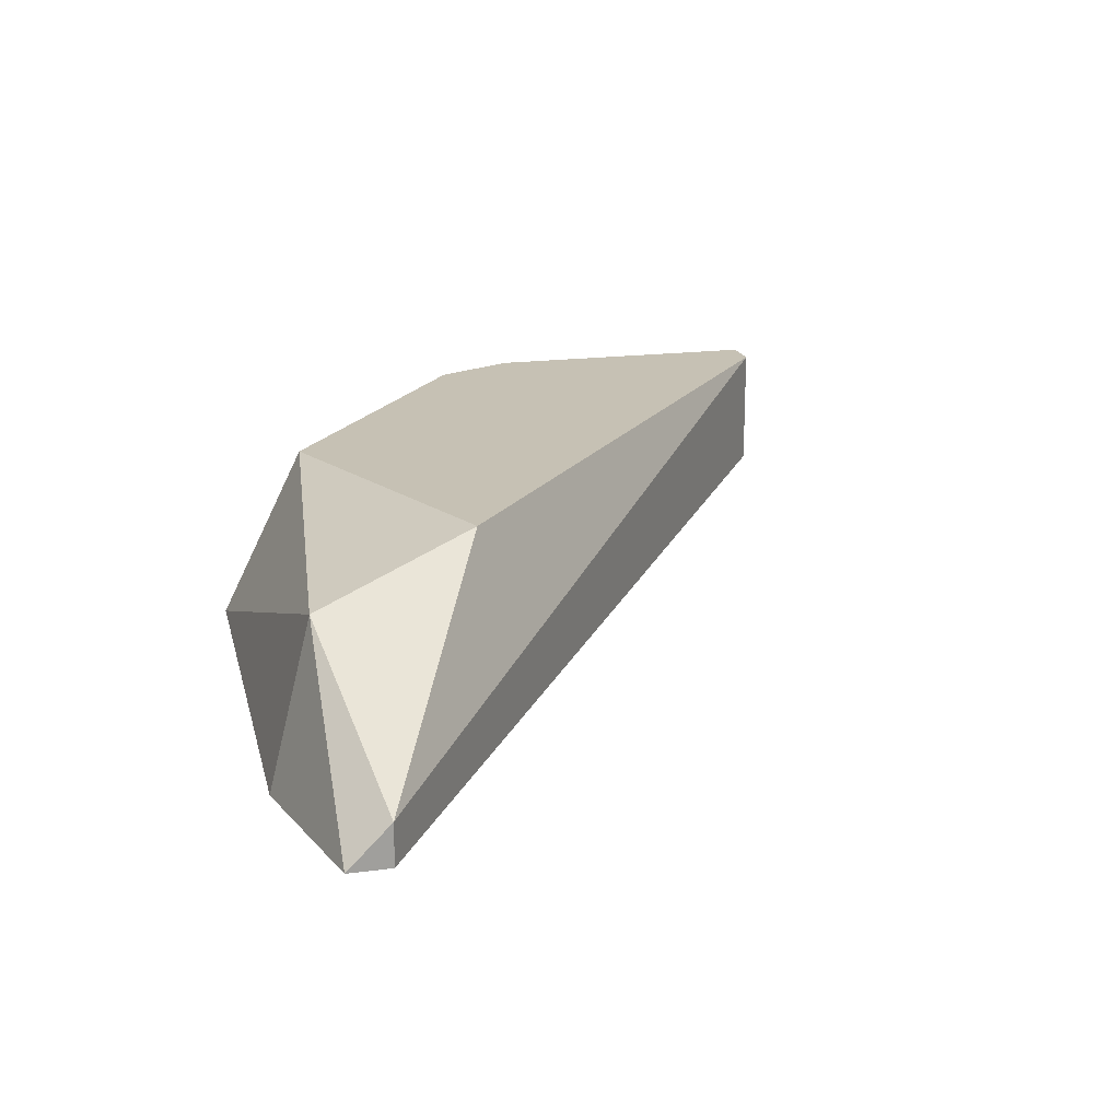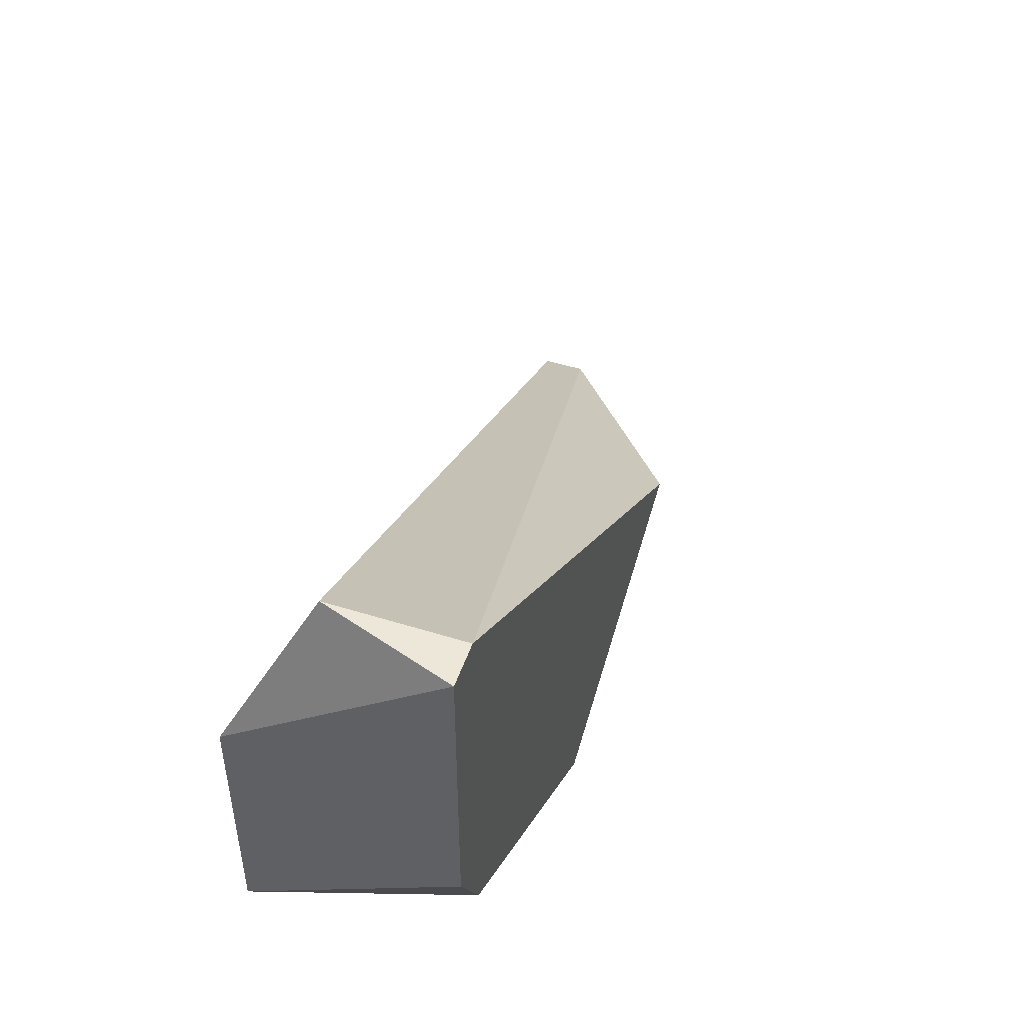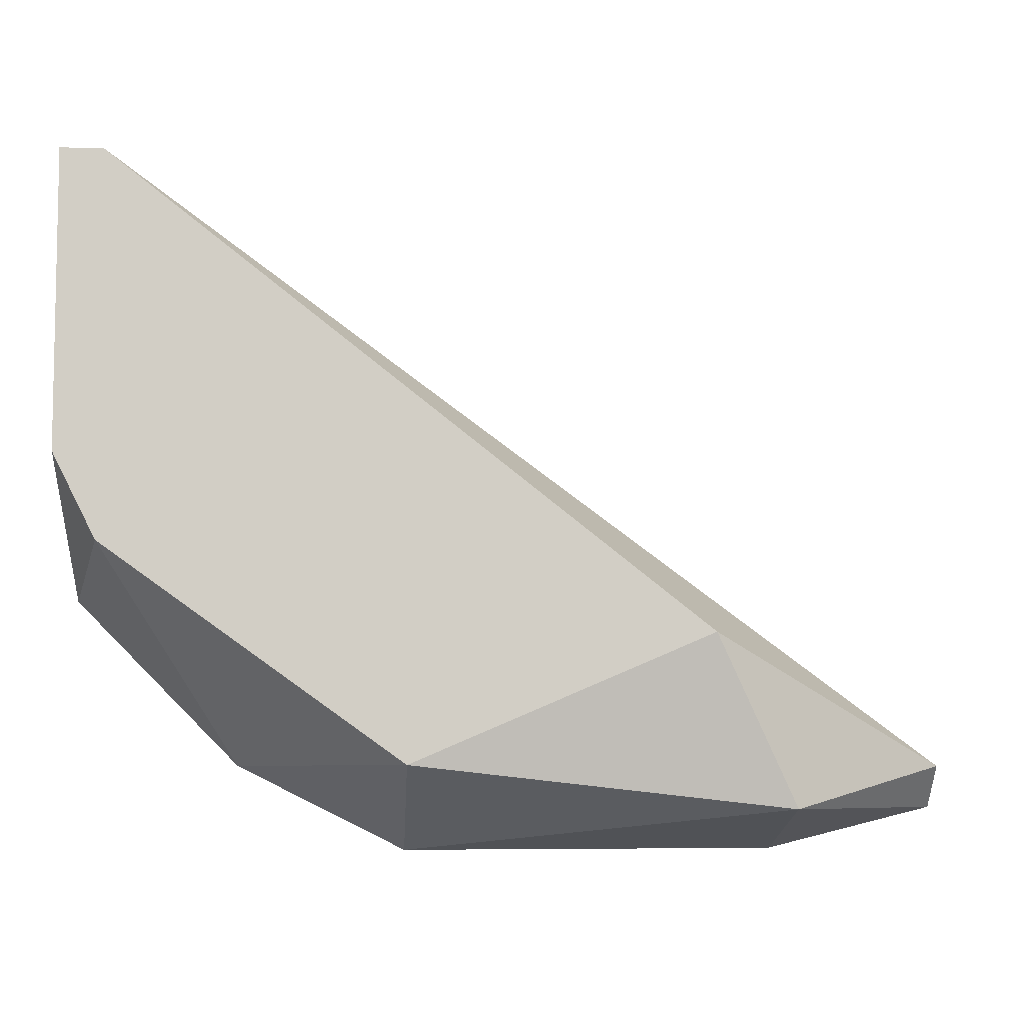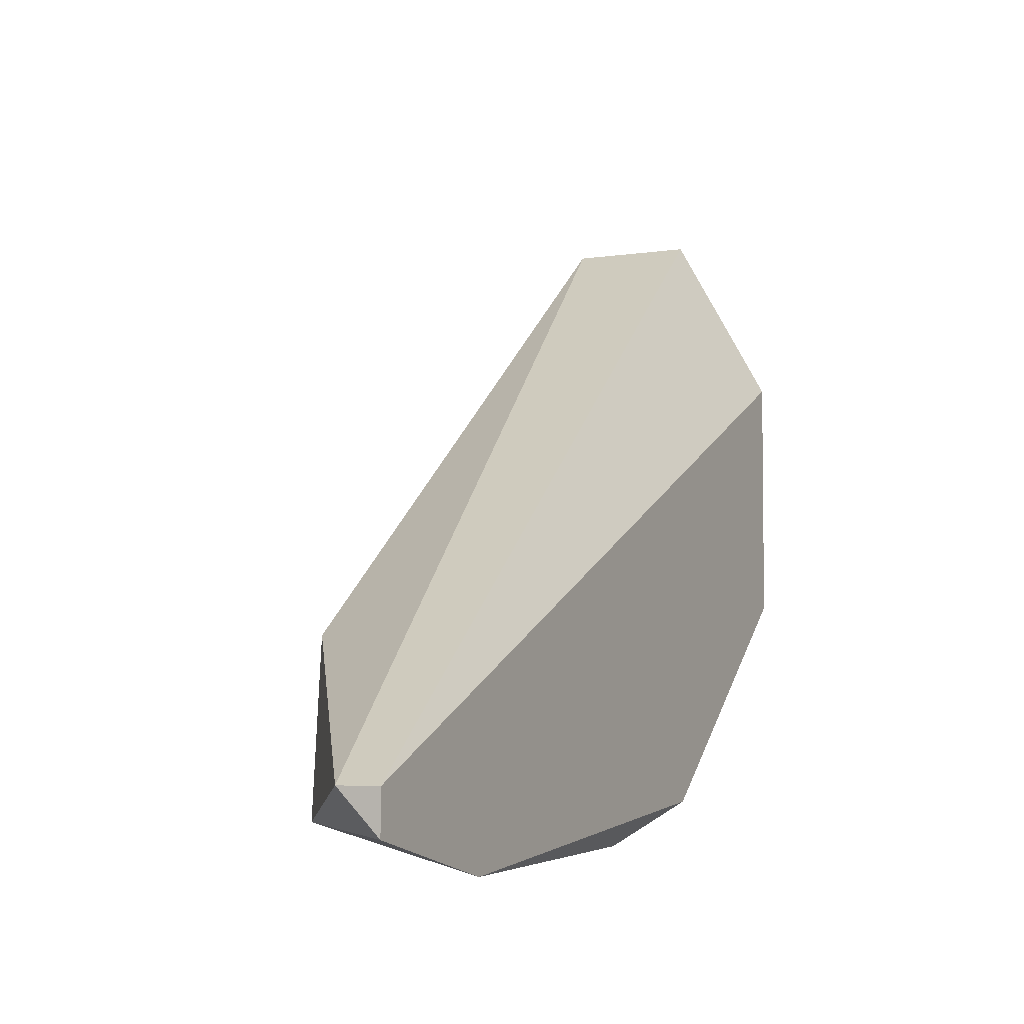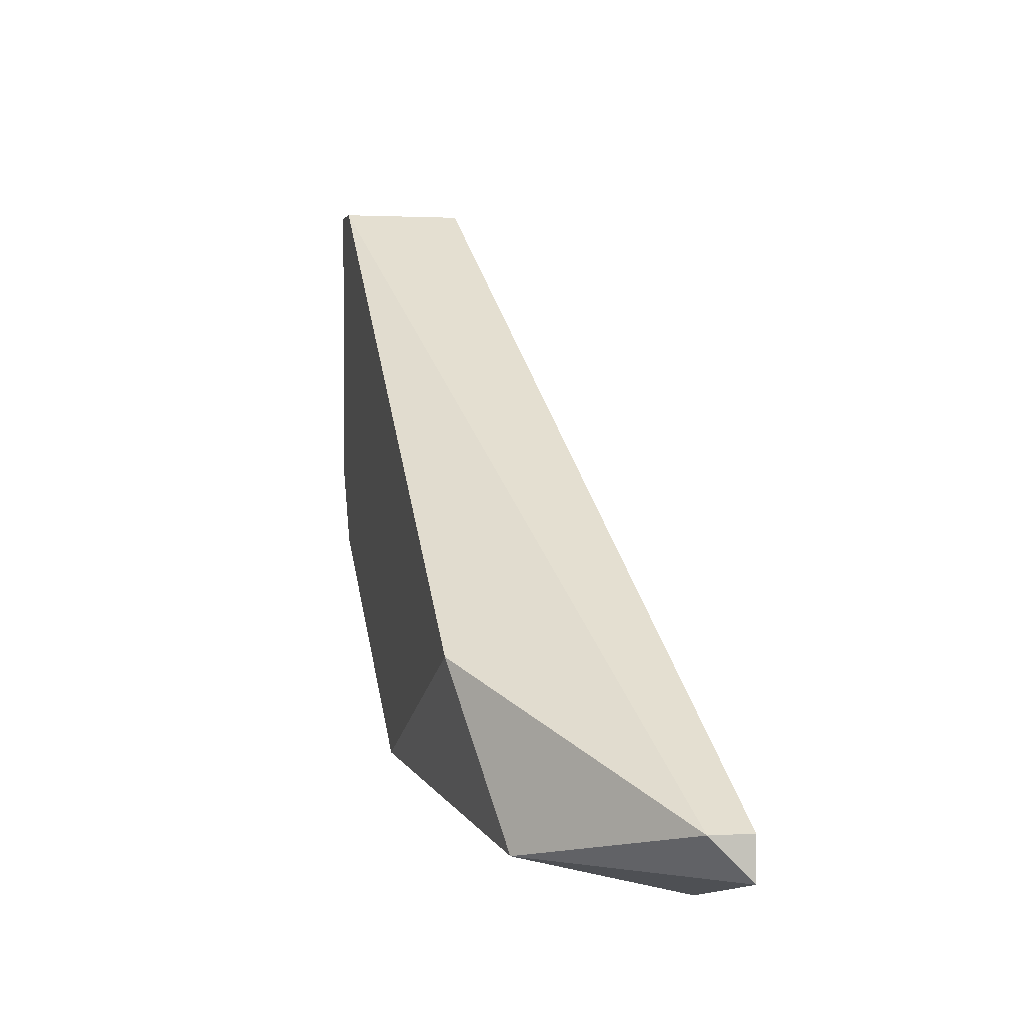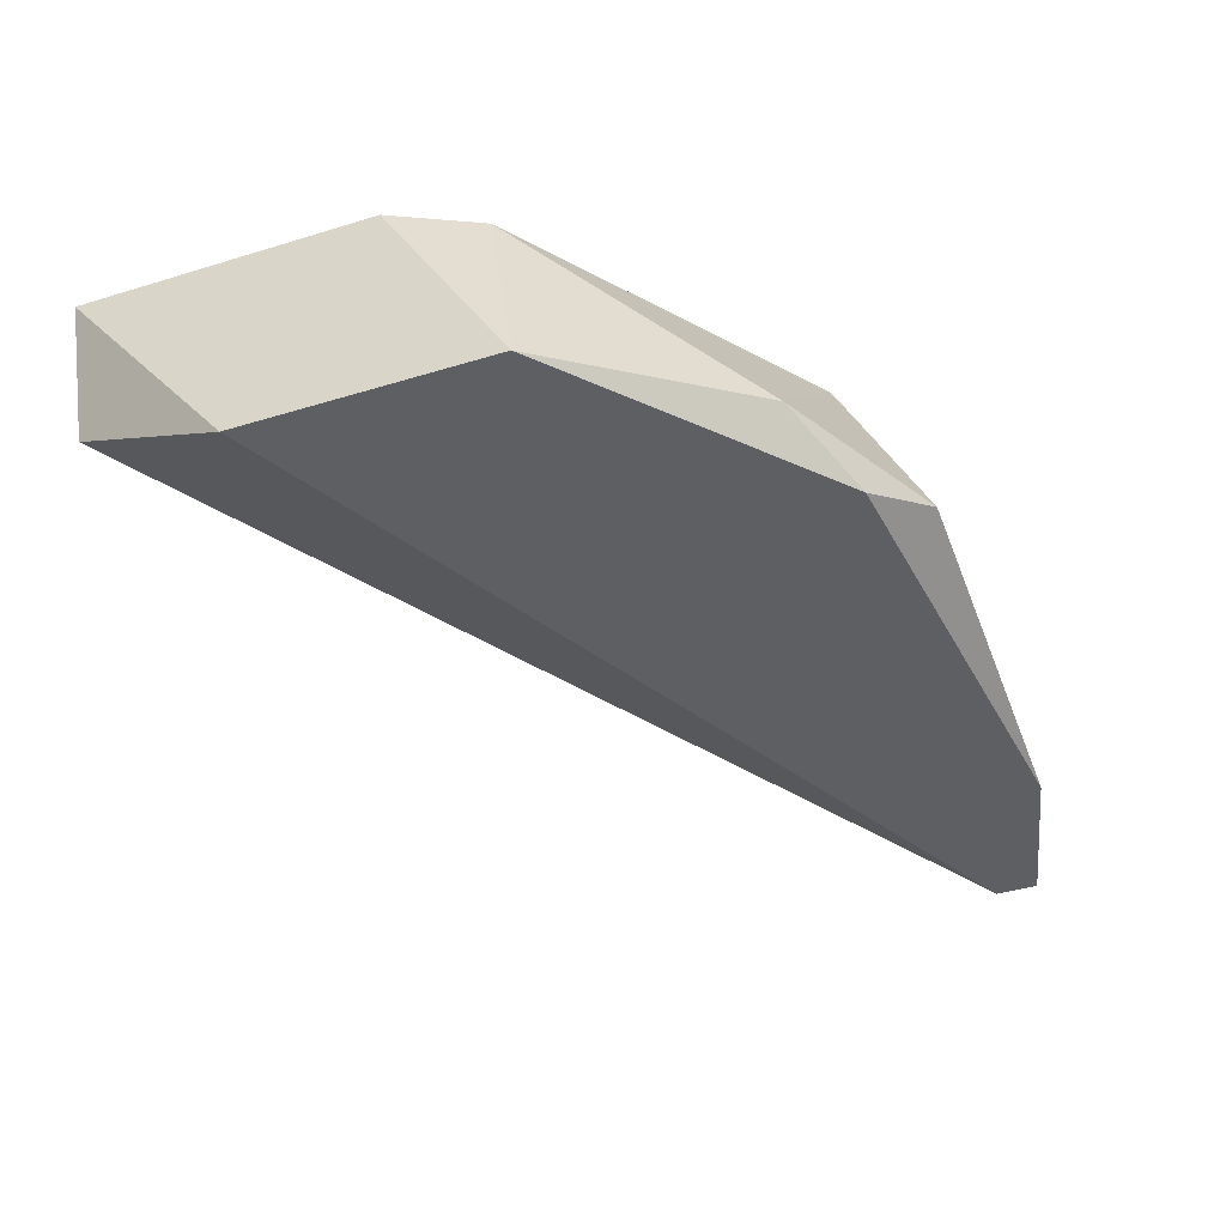
<metadata>
{"format":"obj","ext":"obj","renderer":"f3d","projection":"perspective","resolution":1024,"background":"white","views":[{"elev":18.6,"azim":75.9,"up":"+Z"},{"elev":50.1,"azim":-71.1,"up":"+Y"},{"elev":-6.9,"azim":-3.6,"up":"+Y"},{"elev":-4.5,"azim":116.6,"up":"+Y"},{"elev":1.5,"azim":77.3,"up":"+Y"},{"elev":-39.7,"azim":-69.2,"up":"+Z"}]}
</metadata>
<code>
v -0.01579 -0.0206 -0.01211
v 0.00586 -0.02227 -0.007111
v 0.00586 -0.02393 -0.01377
v -0.02079 -0.01227 -0.005445
v -0.02079 0.002716 -0.005445
v -0.02079 0.002716 -0.01044
v -0.009126 -0.02393 -0.01211
v -0.02246 -0.003947 -0.01377
v -0.02246 -0.008944 -0.005445
v -0.02246 -0.01393 -0.01377
v -0.02246 0.002716 -0.005445
v 0.01253 -0.0206 -0.01377
v 0.01253 -0.0206 -0.01211
v 0.01253 -0.02227 -0.01377
v -0.009133 -0.0206 -0.005445
v -0.01246 -0.02227 -0.01377
v 0.002531 -0.0156 -0.005445
f 11 10 9
f 6 5 13
f 13 5 17
f 5 15 17
f 15 5 4
f 14 10 8
f 13 17 2
f 17 15 2
f 14 13 2
f 2 15 7
f 5 6 11
f 4 5 11
f 8 10 11
f 6 8 11
f 10 16 1
f 15 4 1
f 4 10 1
f 16 7 1
f 7 15 1
f 6 13 12
f 13 14 12
f 14 8 12
f 8 6 12
f 16 10 3
f 10 14 3
f 14 2 3
f 2 7 3
f 7 16 3
f 10 4 9
f 4 11 9

</code>
